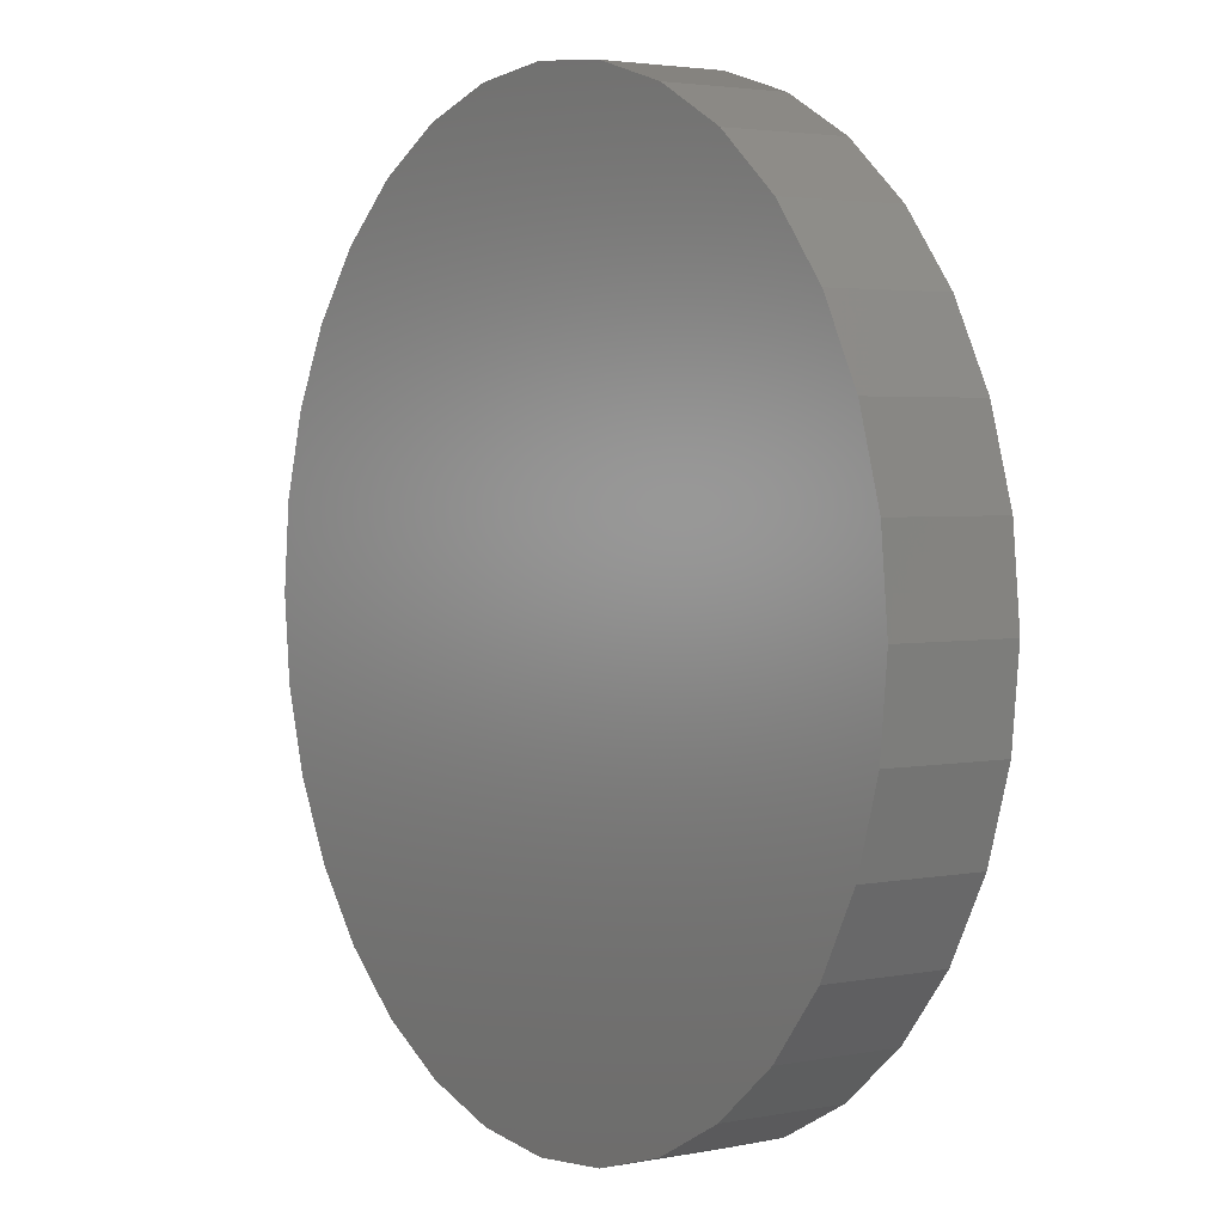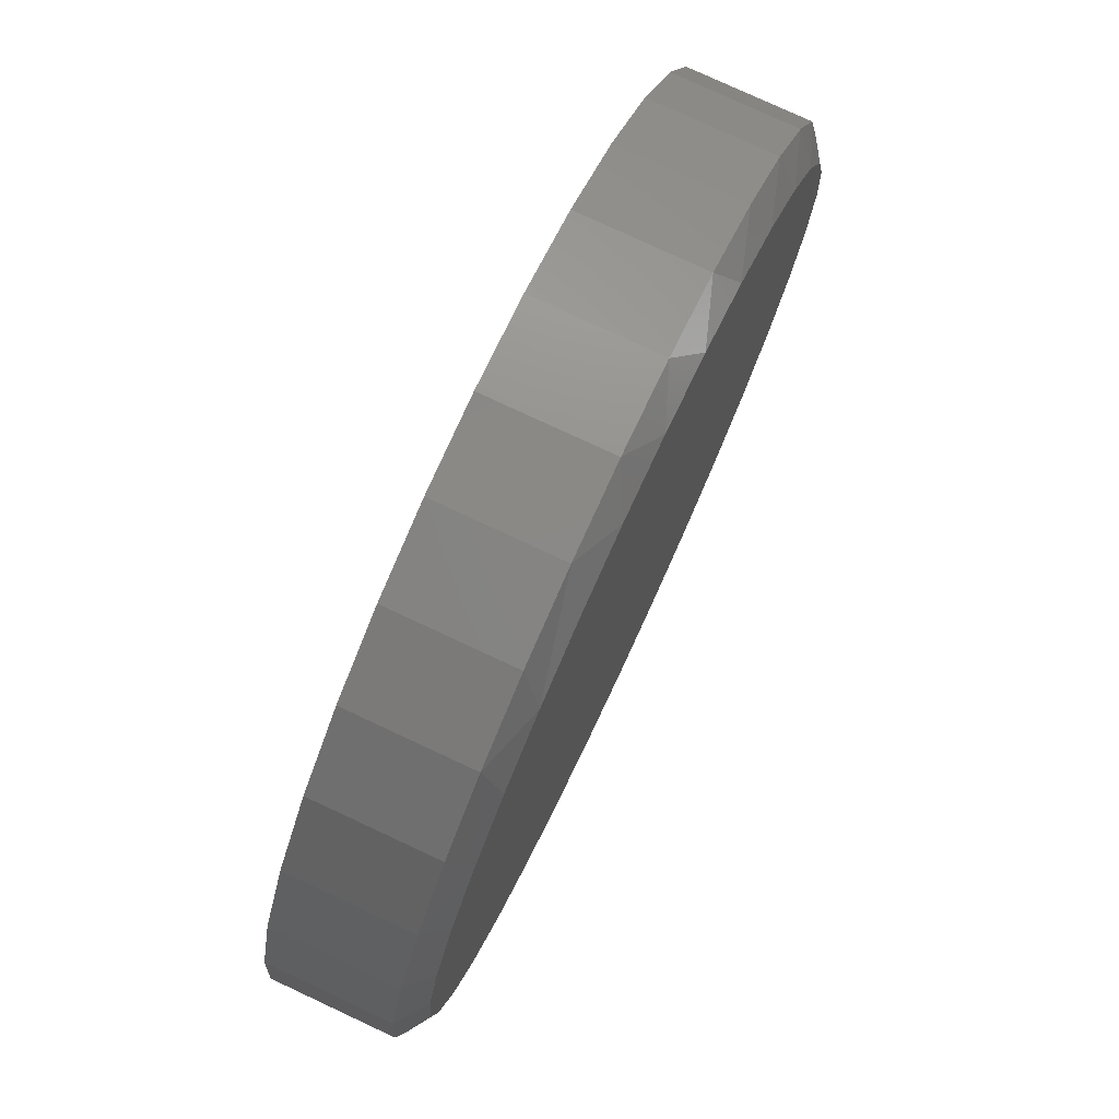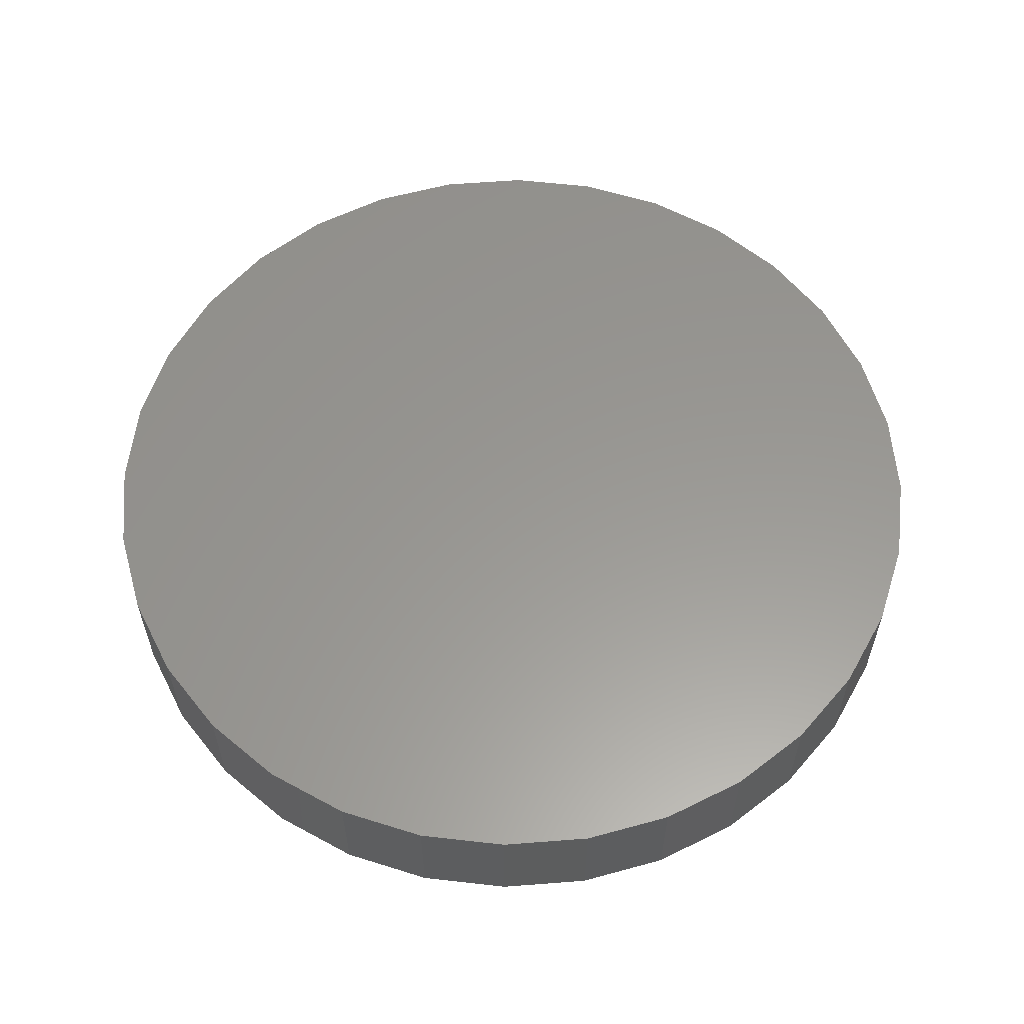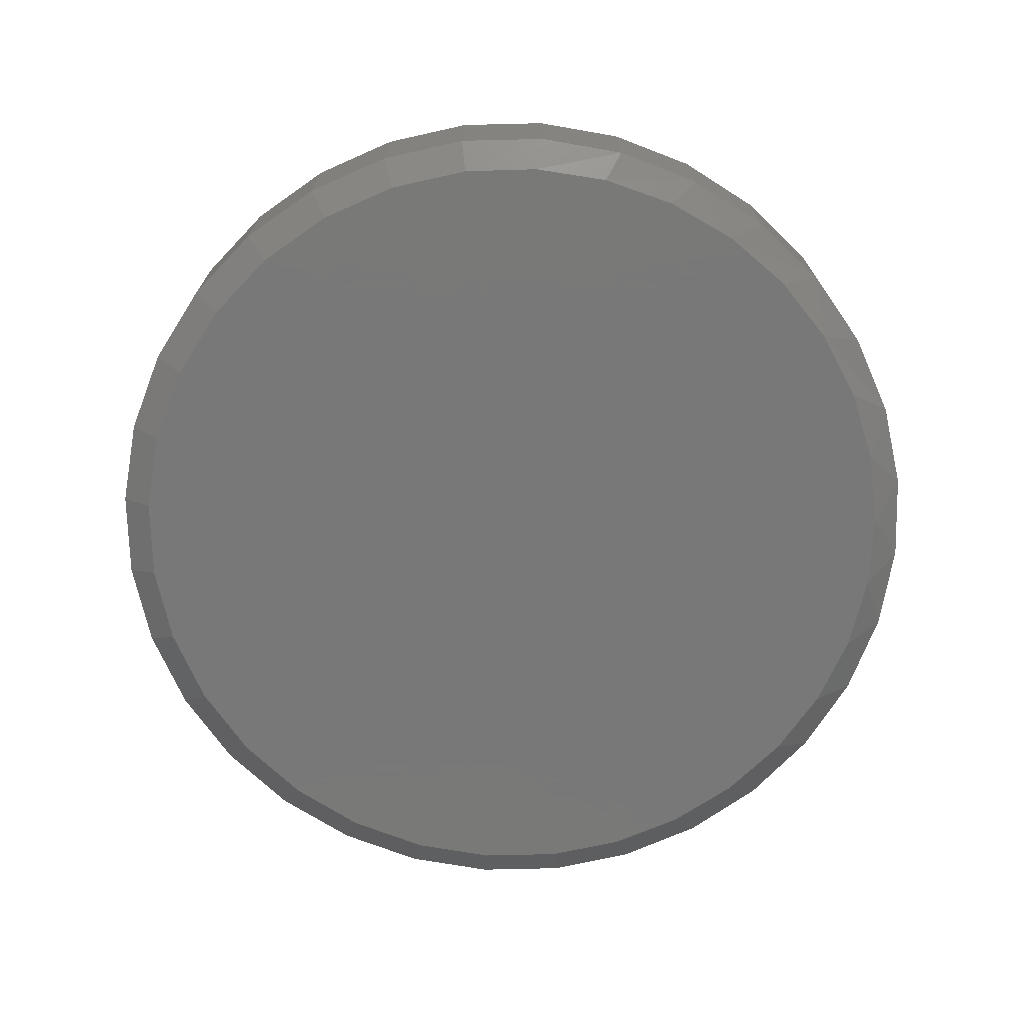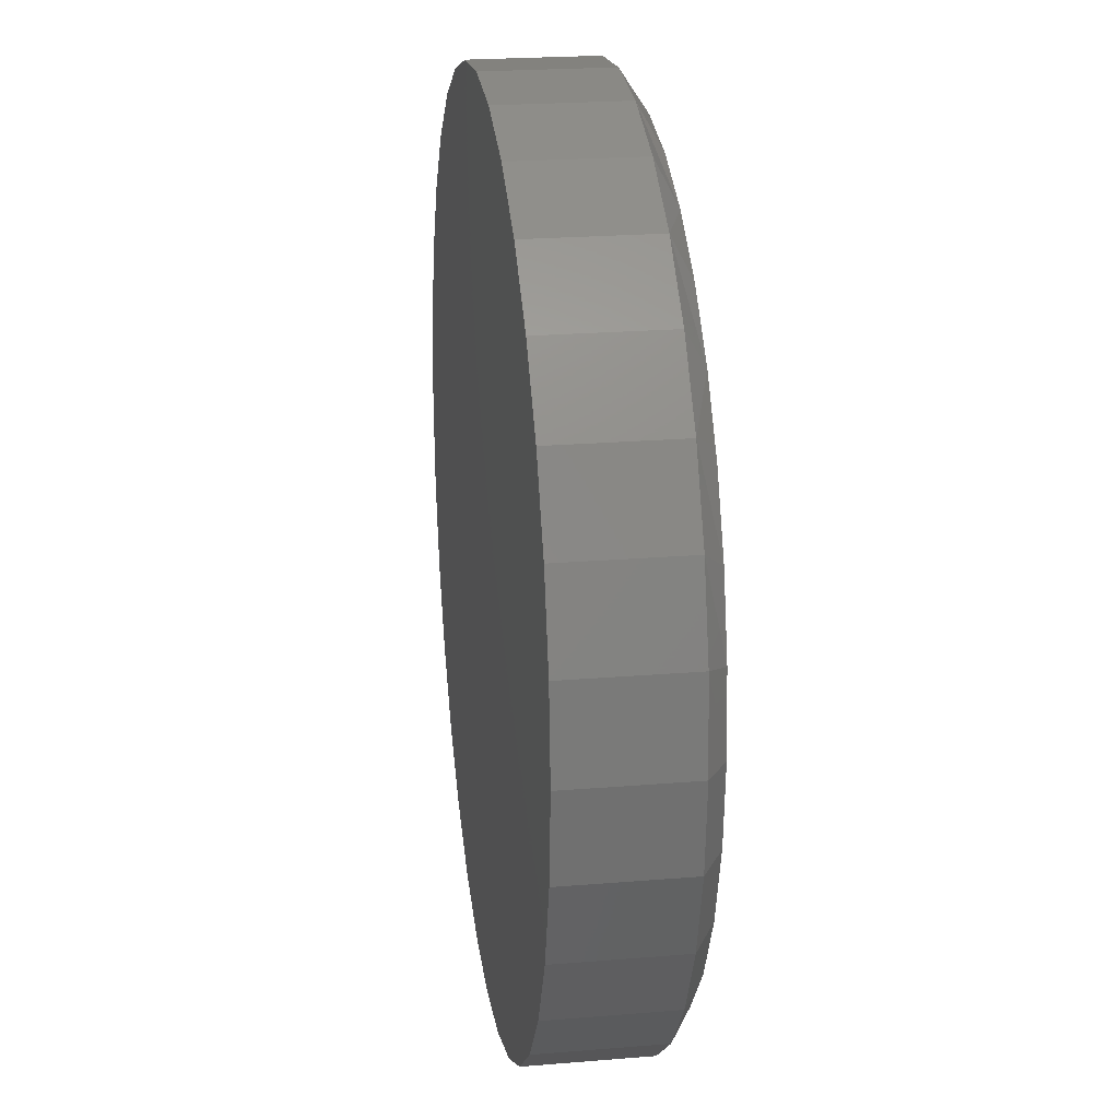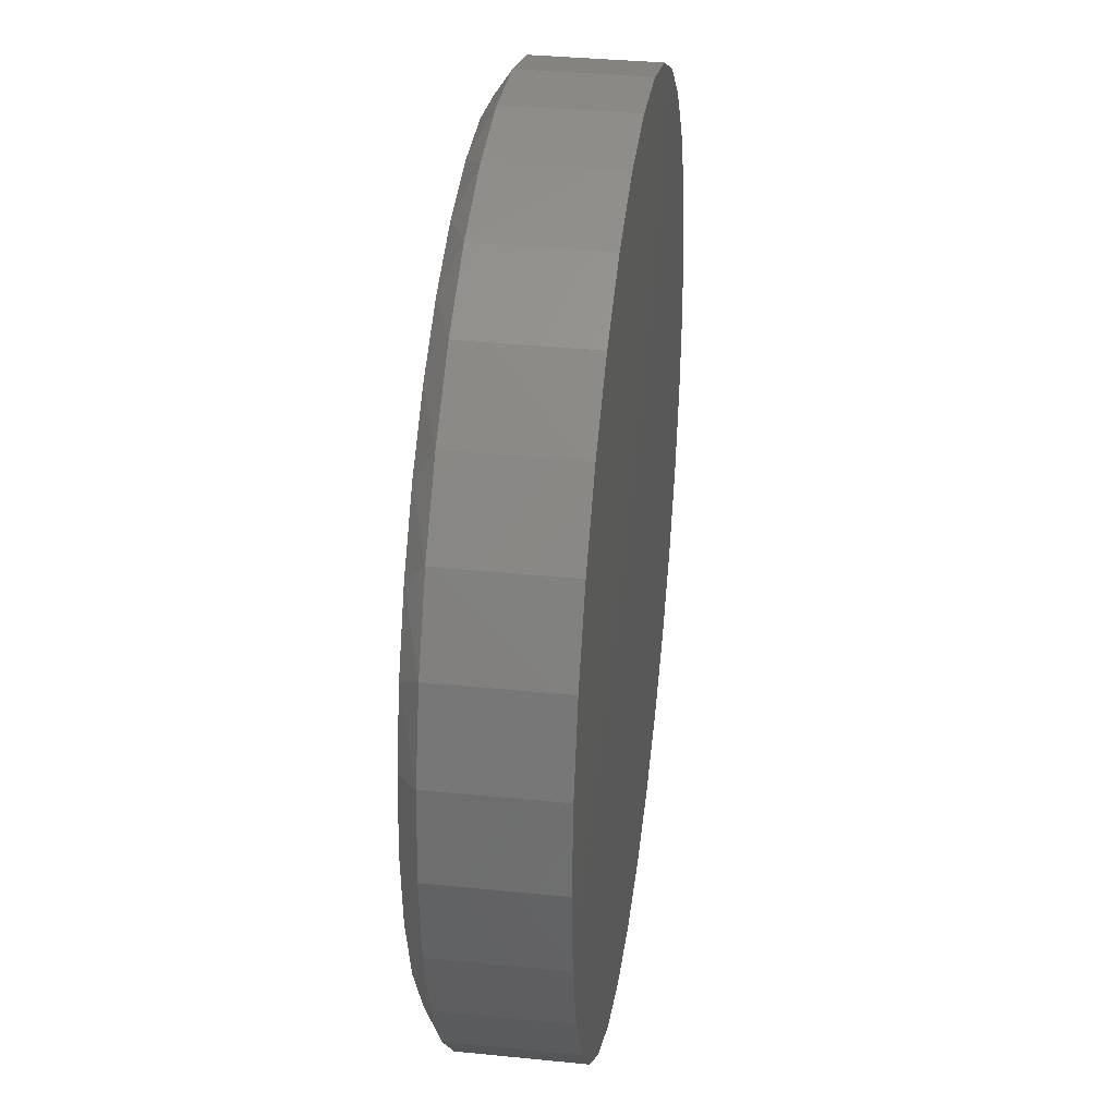
<metadata>
{"format":"stl","ext":"stl","renderer":"f3d","projection":"perspective","resolution":1024,"background":"white","views":[{"elev":3.1,"azim":56.2,"up":"+Y"},{"elev":77.5,"azim":115.0,"up":"+Y"},{"elev":58.9,"azim":102.3,"up":"+Z"},{"elev":-71.4,"azim":97.0,"up":"+Z"},{"elev":22.6,"azim":81.9,"up":"+Y"},{"elev":35.3,"azim":-82.4,"up":"+Y"}]}
</metadata>
<code>
# stl→obj: 97 verts, 190 faces
v -0.08076 0.3116 0
v -0.022 0.3225 0
v 0.03778 0.3225 0
v 0.09654 0.3116 0
v 0.007896 -0.3239 0
v -0.0553 -0.3177 0
v 0.07109 -0.3177 0
v -0.1161 -0.2993 0
v 0.1319 -0.2993 0
v -0.1721 -0.2693 0
v 0.1879 -0.2693 0
v -0.2212 -0.2291 0
v 0.2369 -0.2291 0
v -0.2614 -0.18 0
v 0.2772 -0.18 0
v -0.2914 -0.124 0
v 0.3072 -0.124 0
v -0.3098 -0.0632 0
v 0.3256 -0.0632 0
v -0.316 -3.641e-06 0
v 0.3318 4.148e-18 0
v -0.3105 0.05952 0
v 0.3263 0.05952 0
v -0.2942 0.117 0
v 0.31 0.117 0
v -0.2675 0.1705 0
v 0.2833 0.1705 0
v -0.2315 0.2182 0
v 0.2473 0.2182 0
v -0.1873 0.2585 0
v 0.2031 0.2585 0
v -0.1365 0.29 0
v 0.1523 0.29 0
v 0.3553 -3.936e-16 0.01562
v 0.3553 0 0.1094
v 0.3486 -0.06777 0.01562
v 0.3486 -0.06777 0.1094
v 0.3288 -0.1329 0.01562
v 0.3288 -0.1329 0.1094
v 0.2967 -0.193 0.01562
v 0.2967 -0.193 0.1094
v 0.2535 -0.2456 0.01562
v 0.2535 -0.2456 0.1094
v 0.2009 -0.2888 0.01562
v 0.2009 -0.2888 0.1094
v 0.1408 -0.3209 0.01562
v 0.1408 -0.3209 0.1094
v 0.07566 -0.3407 0.01562
v 0.07566 -0.3407 0.1094
v 0.007895 -0.3474 0.01562
v 0.007895 -0.3474 0.1094
v -0.05987 -0.3407 0.01562
v -0.05987 -0.3407 0.1094
v -0.125 -0.3209 0.01562
v -0.125 -0.3209 0.1094
v -0.1851 -0.2888 0.01562
v -0.1851 -0.2888 0.1094
v -0.2377 -0.2456 0.01562
v -0.2377 -0.2456 0.1094
v -0.2809 -0.193 0.01562
v -0.2809 -0.193 0.1094
v -0.313 -0.1329 0.01562
v -0.313 -0.1329 0.1094
v -0.3328 -0.06777 0.01562
v -0.3328 -0.06777 0.1094
v -0.3395 1.968e-16 0.01562
v -0.3395 1.968e-16 0.1094
v -0.3328 0.06777 0.01562
v -0.3328 0.06777 0.1094
v -0.313 0.1329 0.01562
v -0.313 0.1329 0.1094
v -0.2809 0.193 0.01562
v -0.2809 0.193 0.1094
v -0.2377 0.2456 0.01562
v -0.2377 0.2456 0.1094
v -0.1851 0.2888 0.01562
v -0.1851 0.2888 0.1094
v -0.125 0.3209 0.01562
v -0.125 0.3209 0.1094
v -0.05987 0.3407 0.01562
v -0.05987 0.3407 0.1094
v 0.007895 0.3474 0.01562
v 0.007895 0.3474 0.1094
v 0.07566 0.3407 0.01562
v 0.07566 0.3407 0.1094
v 0.1408 0.3209 0.01562
v 0.1408 0.3209 0.1094
v 0.2009 0.2888 0.01562
v 0.2009 0.2888 0.1094
v 0.2535 0.2456 0.01562
v 0.2535 0.2456 0.1094
v 0.2967 0.193 0.01562
v 0.2967 0.193 0.1094
v 0.3288 0.1329 0.01562
v 0.3288 0.1329 0.1094
v 0.3486 0.06777 0.01562
v 0.3486 0.06777 0.1094
f 1 2 3
f 4 1 3
f 5 6 7
f 7 6 8
f 7 8 9
f 9 8 10
f 9 10 11
f 11 10 12
f 11 12 13
f 13 12 14
f 13 14 15
f 15 14 16
f 15 16 17
f 17 16 18
f 17 18 19
f 19 18 20
f 19 20 21
f 21 20 22
f 21 22 23
f 23 22 24
f 23 24 25
f 25 24 26
f 25 26 27
f 27 26 28
f 27 28 29
f 29 28 30
f 29 30 31
f 31 30 32
f 31 32 33
f 33 32 1
f 33 1 4
f 34 35 36
f 36 35 37
f 36 37 38
f 38 37 39
f 38 39 40
f 40 39 41
f 40 41 42
f 42 41 43
f 42 43 44
f 44 43 45
f 44 45 46
f 46 45 47
f 46 47 48
f 48 47 49
f 48 49 50
f 50 49 51
f 50 51 52
f 52 51 53
f 52 53 54
f 54 53 55
f 54 55 56
f 56 55 57
f 56 57 58
f 58 57 59
f 58 59 60
f 60 59 61
f 60 61 62
f 62 61 63
f 62 63 64
f 64 63 65
f 64 65 66
f 66 65 67
f 66 67 68
f 68 67 69
f 68 69 70
f 70 69 71
f 70 71 72
f 72 71 73
f 72 73 74
f 74 73 75
f 74 75 76
f 76 75 77
f 76 77 78
f 78 77 79
f 78 79 80
f 80 79 81
f 80 81 82
f 82 81 83
f 82 83 84
f 84 83 85
f 84 85 86
f 86 85 87
f 86 87 88
f 88 87 89
f 88 89 90
f 90 89 91
f 90 91 92
f 92 91 93
f 92 93 94
f 94 93 95
f 94 95 96
f 96 95 97
f 96 97 34
f 34 97 35
f 29 88 90
f 90 92 29
f 33 84 86
f 86 88 33
f 33 88 31
f 88 29 31
f 3 82 84
f 3 84 4
f 84 33 4
f 1 78 80
f 1 80 2
f 80 82 2
f 2 82 3
f 30 74 76
f 30 76 32
f 76 78 32
f 32 78 1
f 26 70 72
f 26 72 28
f 72 74 28
f 28 74 30
f 34 21 96
f 96 21 23
f 96 23 94
f 94 23 25
f 94 25 92
f 92 25 27
f 92 27 29
f 20 66 22
f 22 66 68
f 22 68 24
f 24 68 70
f 24 70 26
f 10 56 12
f 7 46 48
f 9 46 7
f 14 60 16
f 16 60 62
f 16 62 18
f 18 62 64
f 18 64 20
f 20 64 66
f 40 15 38
f 38 15 17
f 38 17 36
f 36 17 19
f 36 19 34
f 34 19 21
f 60 14 58
f 58 14 12
f 58 12 56
f 56 10 54
f 54 10 8
f 54 8 52
f 7 48 5
f 5 48 50
f 5 50 6
f 6 50 52
f 6 52 8
f 46 9 44
f 44 9 11
f 44 11 42
f 15 40 13
f 13 40 42
f 13 42 11
f 81 85 83
f 85 81 87
f 87 81 79
f 87 79 89
f 89 79 77
f 89 77 91
f 91 77 75
f 91 75 93
f 93 75 73
f 93 73 95
f 95 73 71
f 95 71 97
f 97 71 69
f 97 69 35
f 35 69 67
f 35 67 37
f 37 67 65
f 37 65 39
f 39 65 63
f 39 63 41
f 41 63 61
f 41 61 43
f 43 61 59
f 43 59 45
f 45 59 57
f 45 57 47
f 47 57 55
f 47 55 49
f 49 55 53
f 49 53 51

</code>
